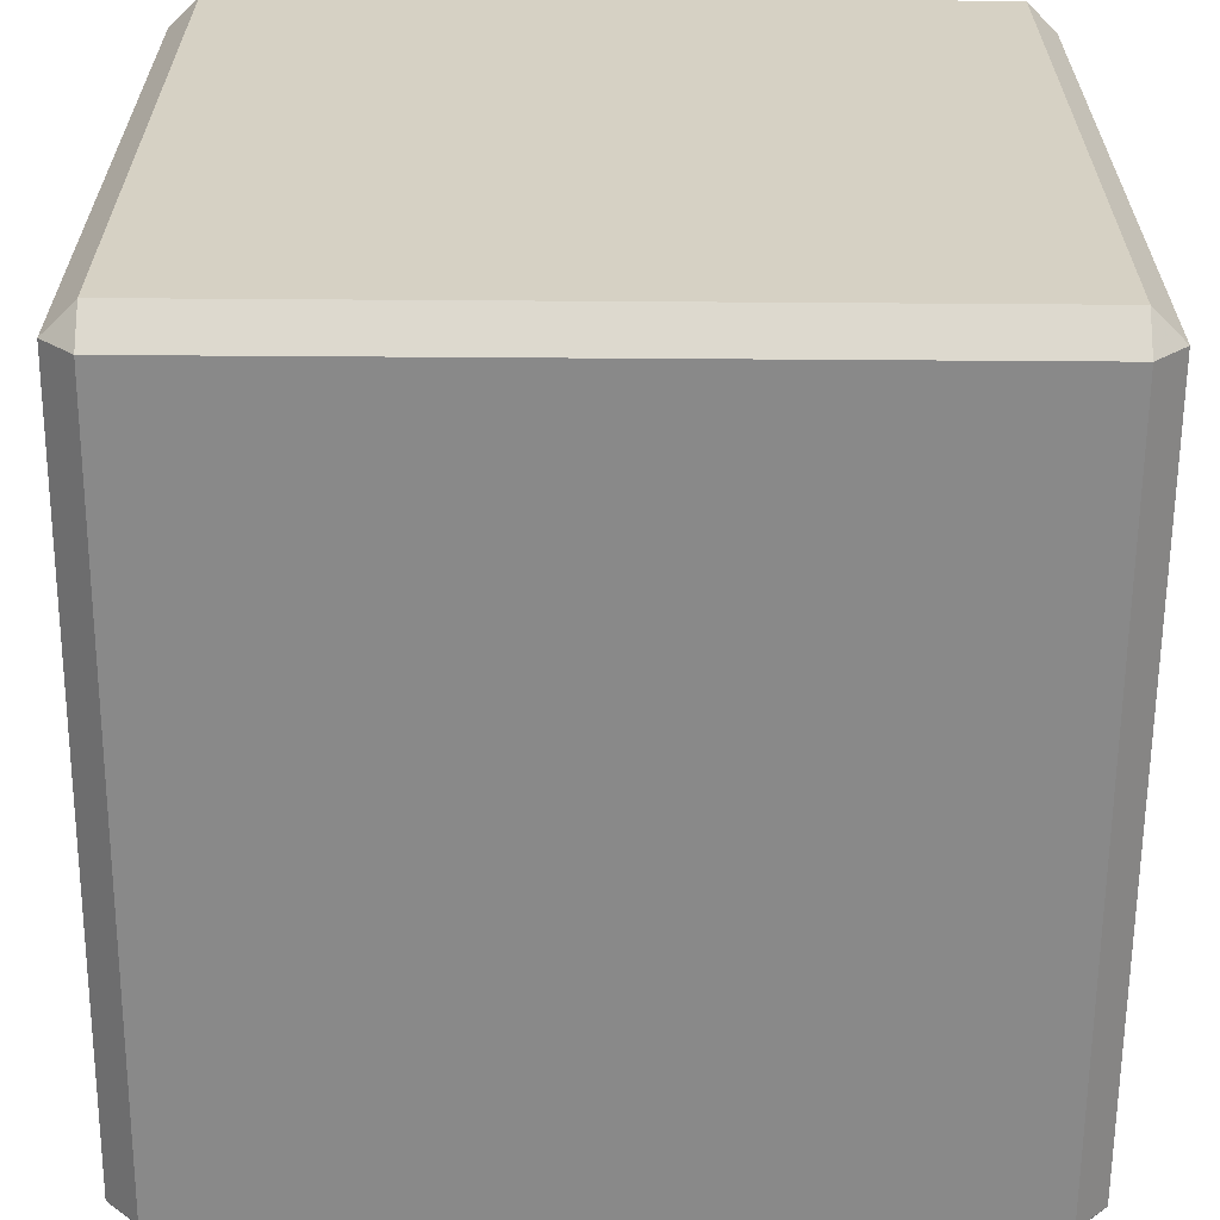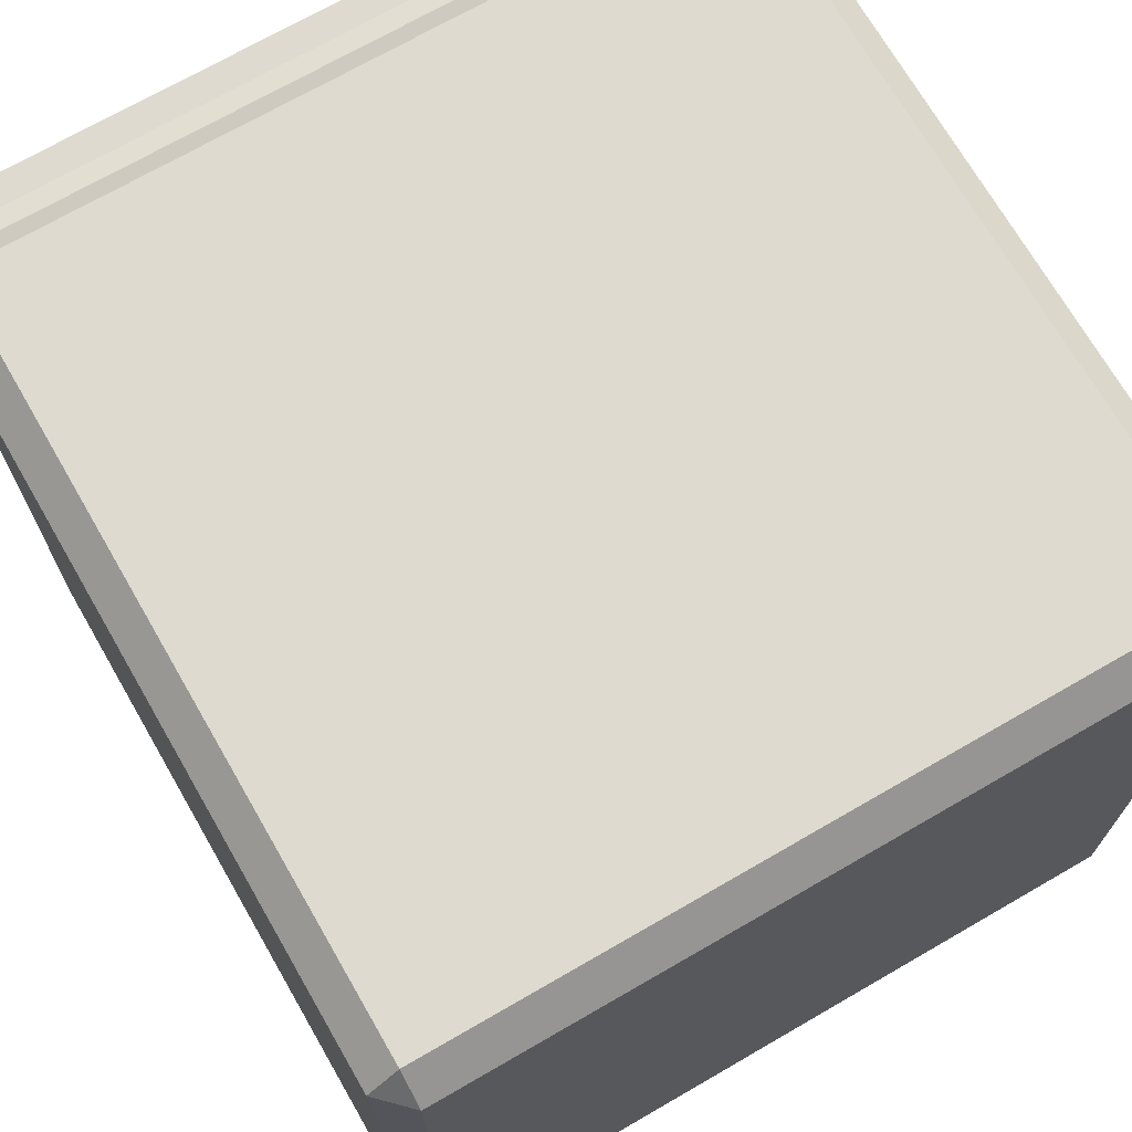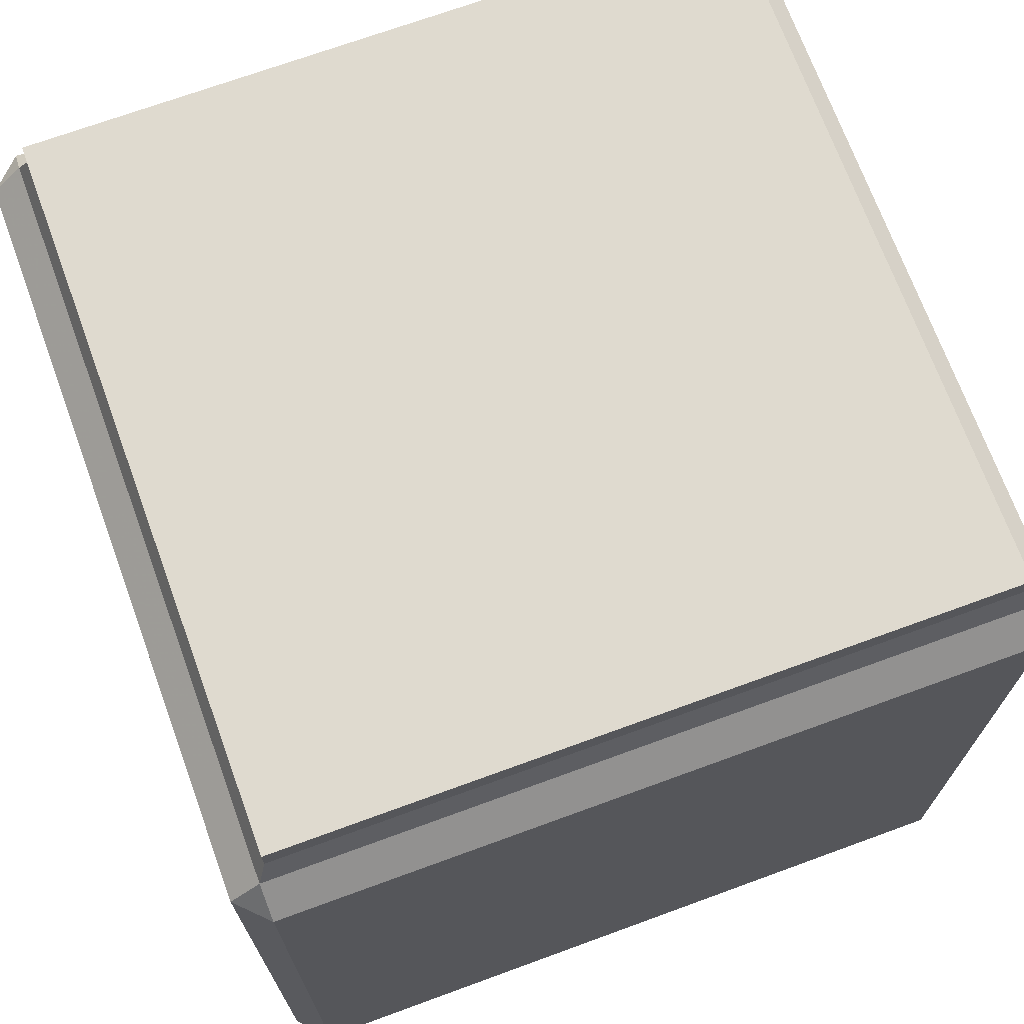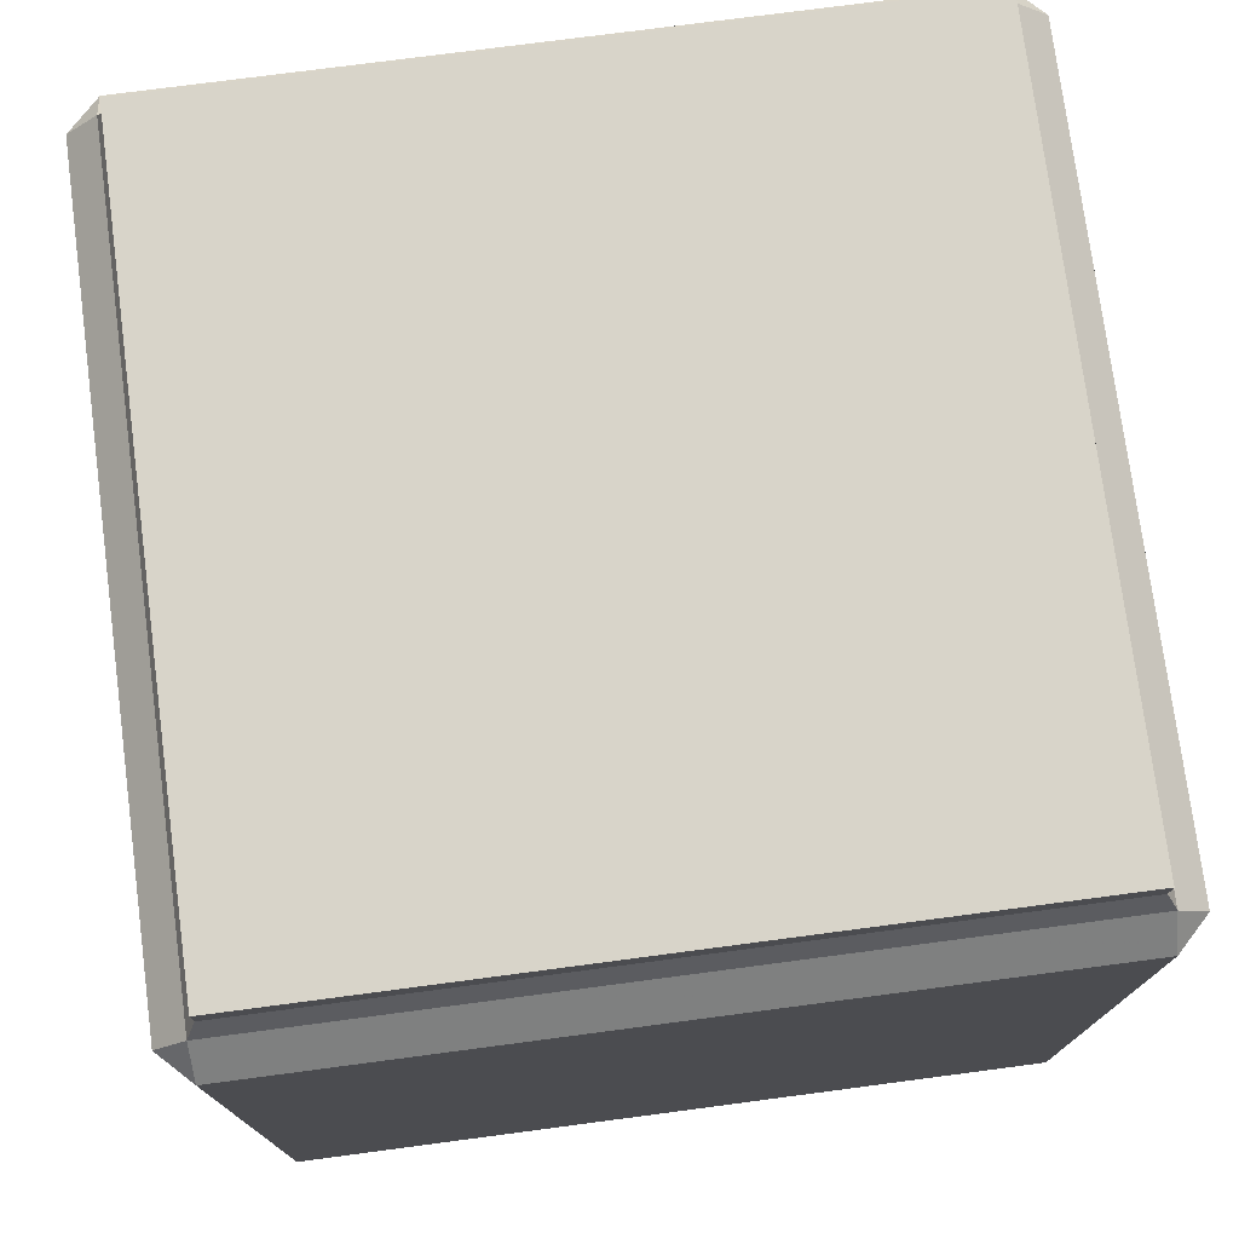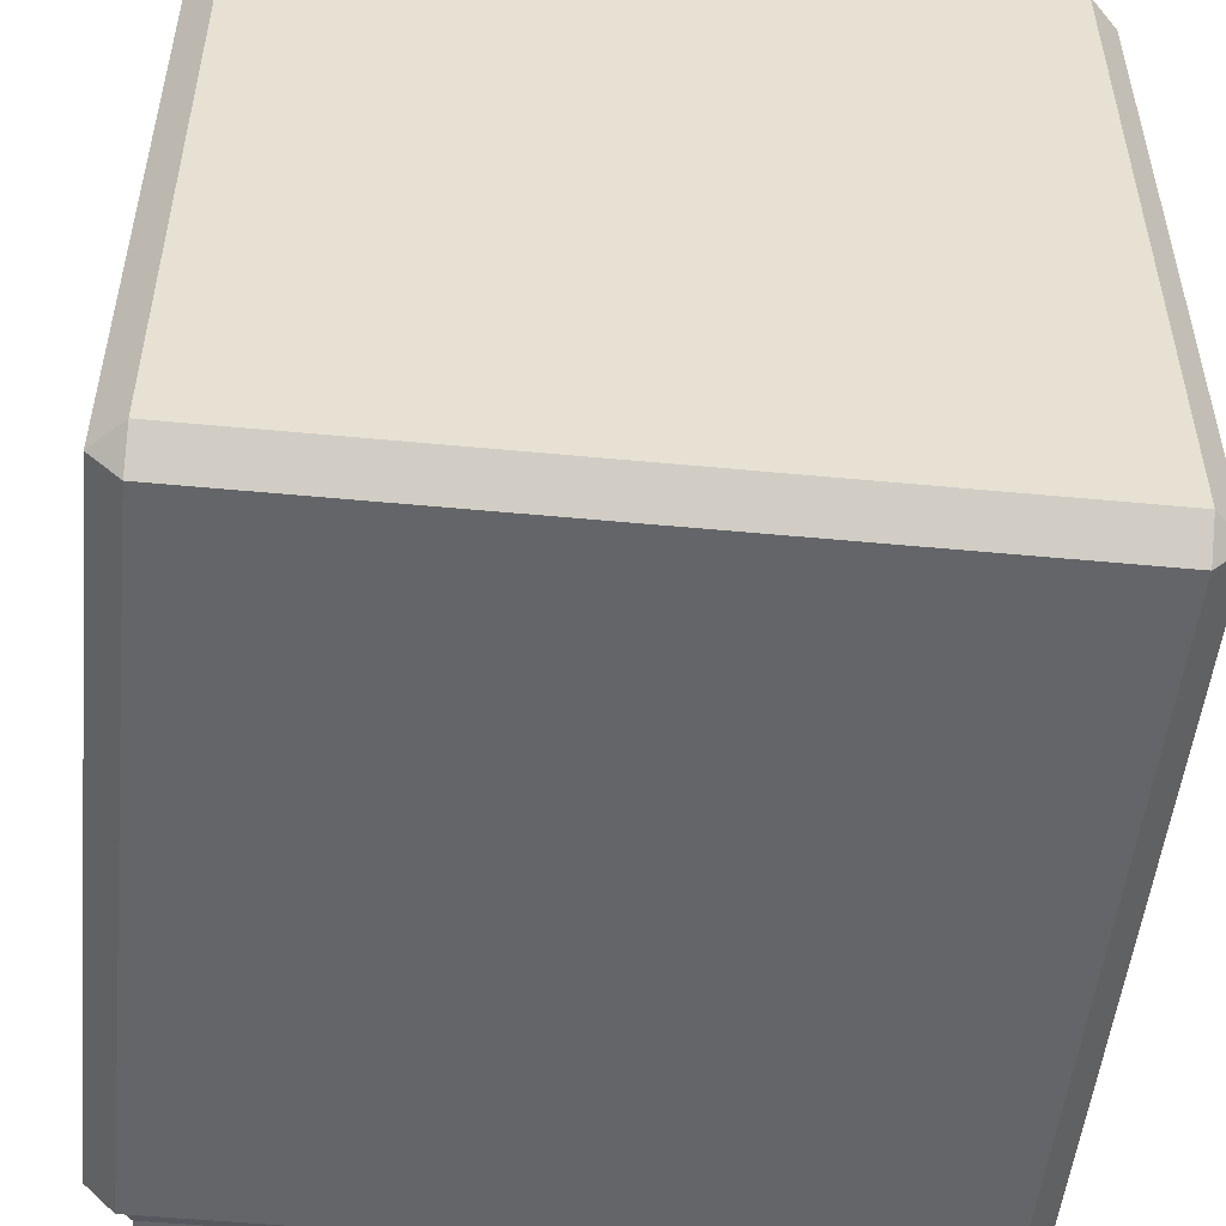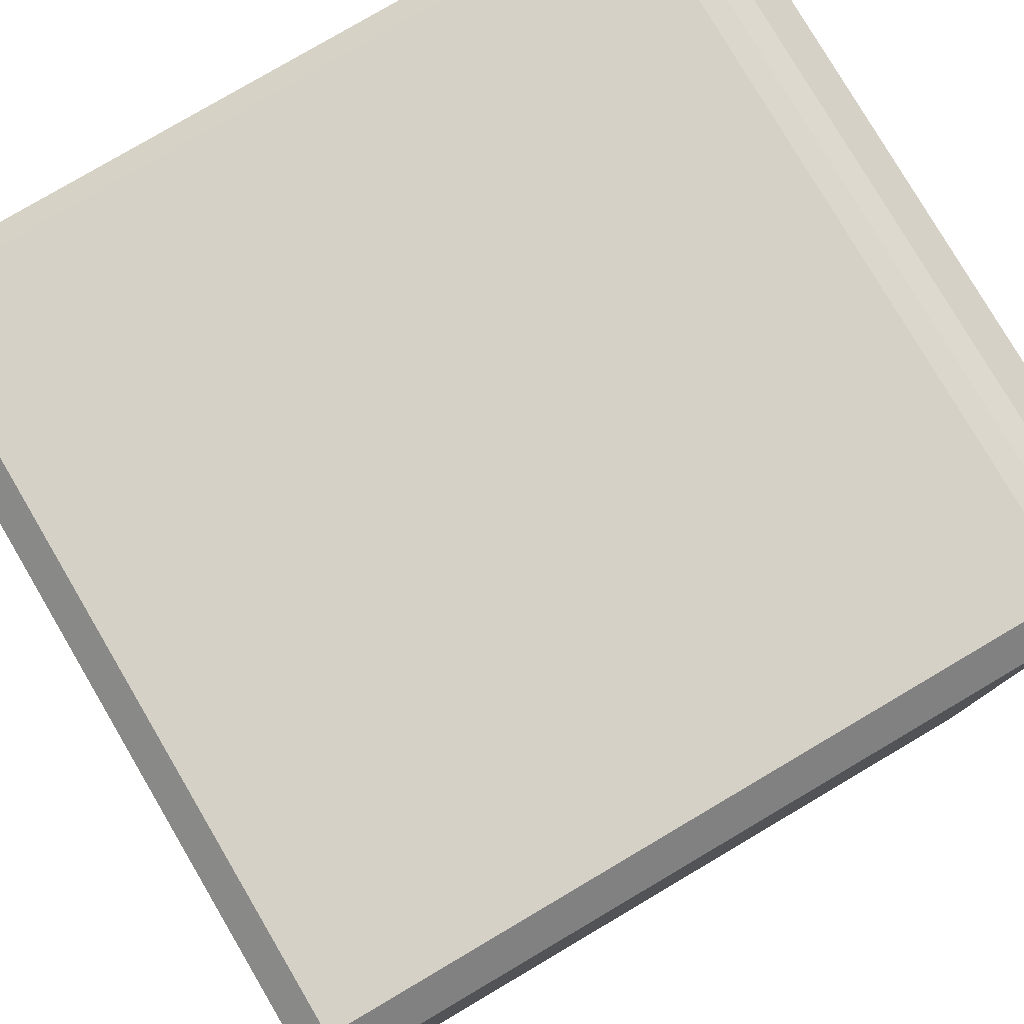
<metadata>
{"format":"obj","ext":"obj","renderer":"f3d","projection":"perspective","resolution":1024,"background":"white","views":[{"elev":-63.1,"azim":-0.4,"up":"+Z"},{"elev":71.0,"azim":-30.0,"up":"+Z"},{"elev":70.7,"azim":69.9,"up":"+Y"},{"elev":75.7,"azim":-7.5,"up":"+Y"},{"elev":-51.4,"azim":-5.9,"up":"+Z"},{"elev":79.4,"azim":59.5,"up":"+Z"}]}
</metadata>
<code>
v -1.85 0 1.85
v -1.85 0.15 2
v -2 0.15 1.85
v 2 0.15 1.85
v 1.85 0.15 2
v 1.85 0 1.85
v 1.85 4 1.85
v 1.85 3.85 2
v 2 3.85 1.85
v -2 3.85 1.85
v -1.85 3.85 2
v -1.85 4 1.85
v 1.85 3.85 -2
v 1.85 4 -1.85
v 2 3.85 -1.85
v -2 3.85 -1.85
v -1.85 4 -1.85
v -1.85 3.85 -2
v 1.85 0 -1.85
v 1.85 0.15 -2
v 2 0.15 -1.85
v -2 0.15 -1.85
v -1.85 0.15 -2
v -1.85 0 -1.85
v 1.8 4.119 1.8
v -1.8 4.119 1.8
v 1.8 4.119 -1.8
v -1.8 4.119 -1.8
v 1.8 4.264 1.8
v -1.8 4.264 1.8
v 1.8 4.264 -1.8
v -1.8 4.264 -1.8
f 1 3 22 24
f 2 1 6 5
f 3 2 11 10
f 4 6 19 21
f 5 4 9 8
f 7 9 15 14
f 8 7 12 11
f 10 12 17 16
f 13 15 21 20
f 14 13 18 17
f 16 18 23 22
f 20 19 24 23
f 2 5 8 11
f 30 29 31 32
f 18 13 20 23
f 24 19 6 1
f 4 21 15 9
f 22 3 10 16
f 1 2 3
f 4 5 6
f 7 8 9
f 10 11 12
f 13 14 15
f 16 17 18
f 19 20 21
f 22 23 24
f 12 7 25 26
f 7 14 27 25
f 14 17 28 27
f 17 12 26 28
f 26 25 29 30
f 25 27 31 29
f 27 28 32 31
f 28 26 30 32

</code>
